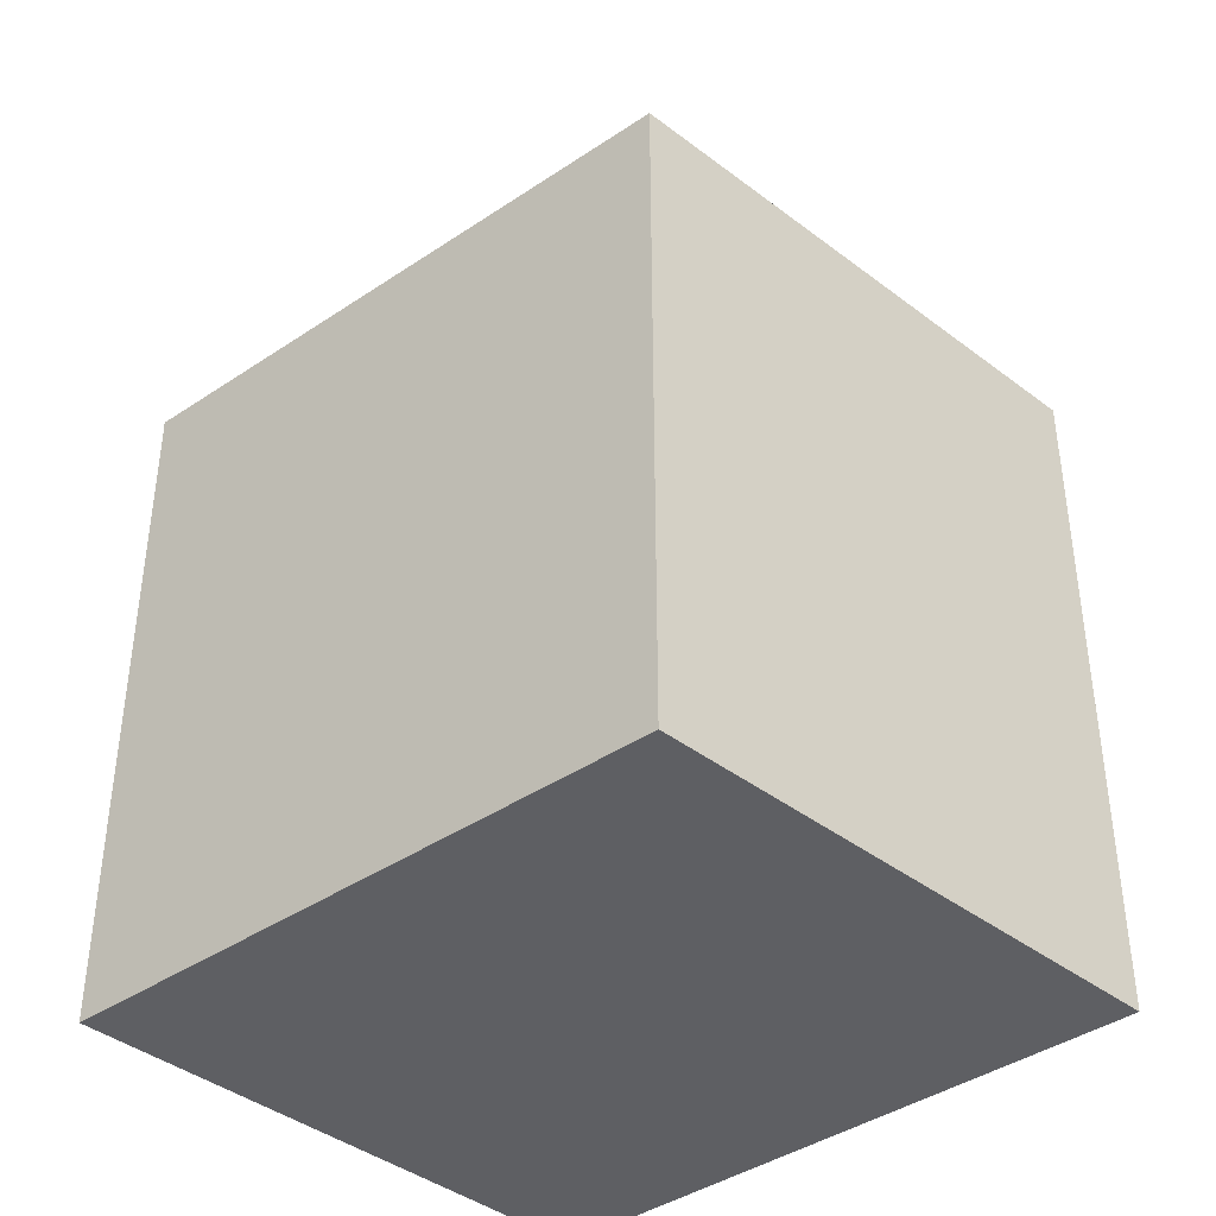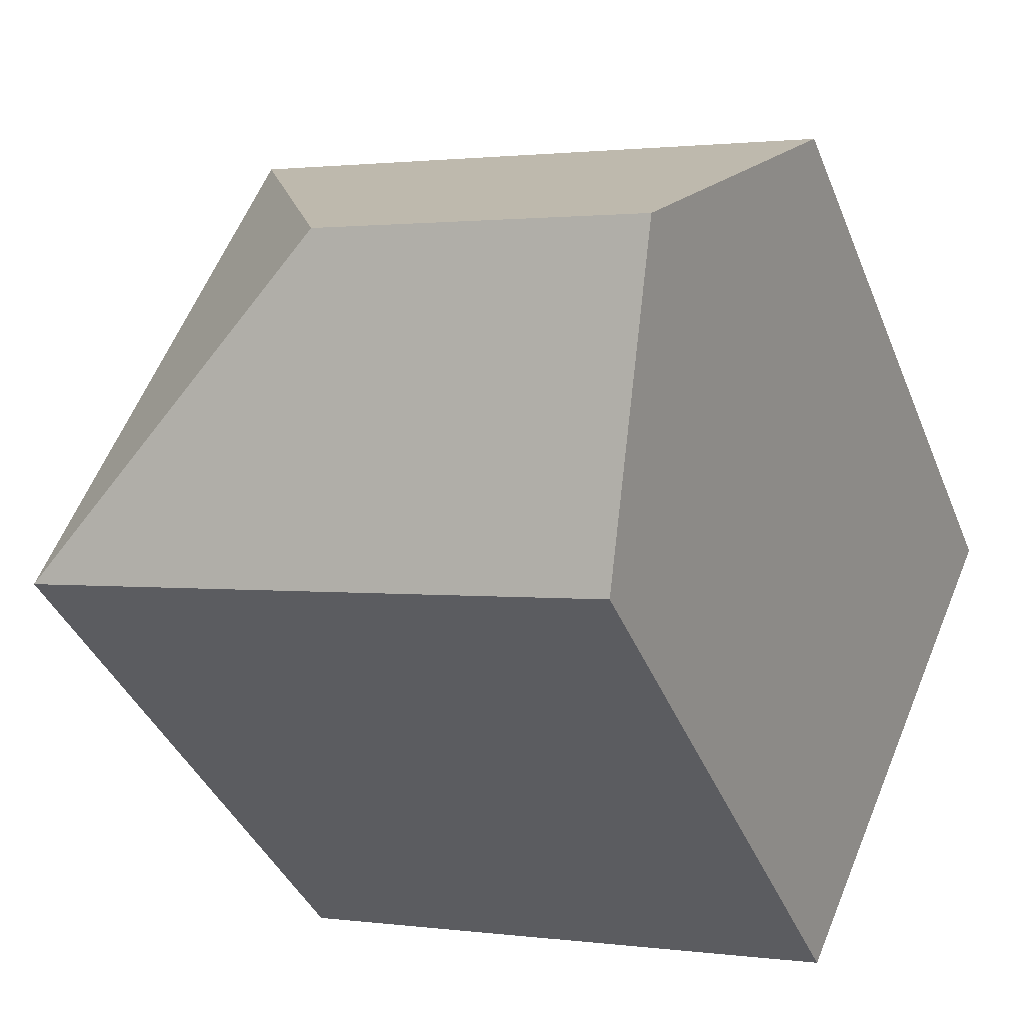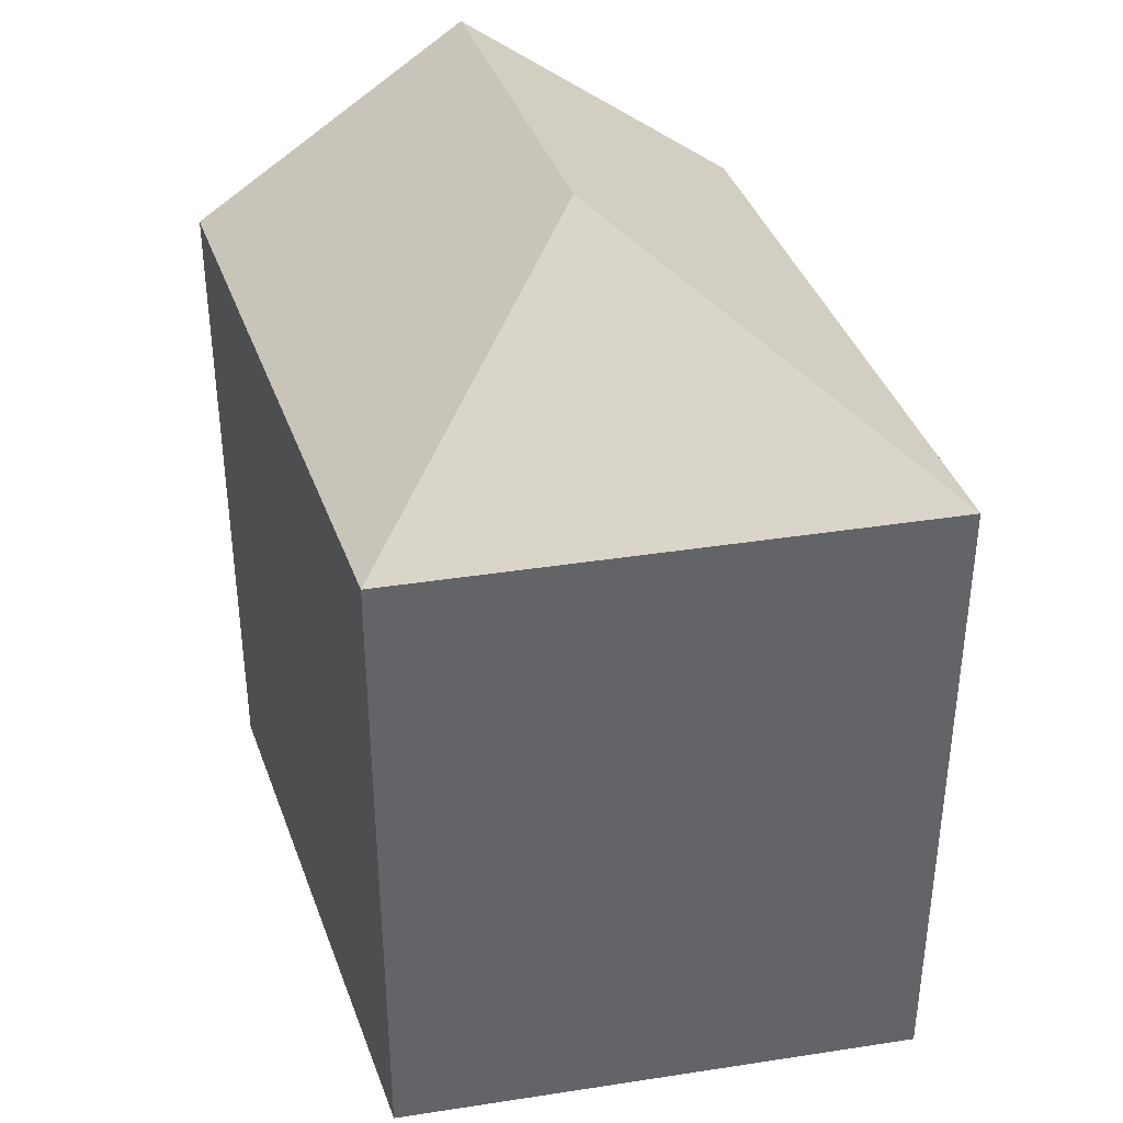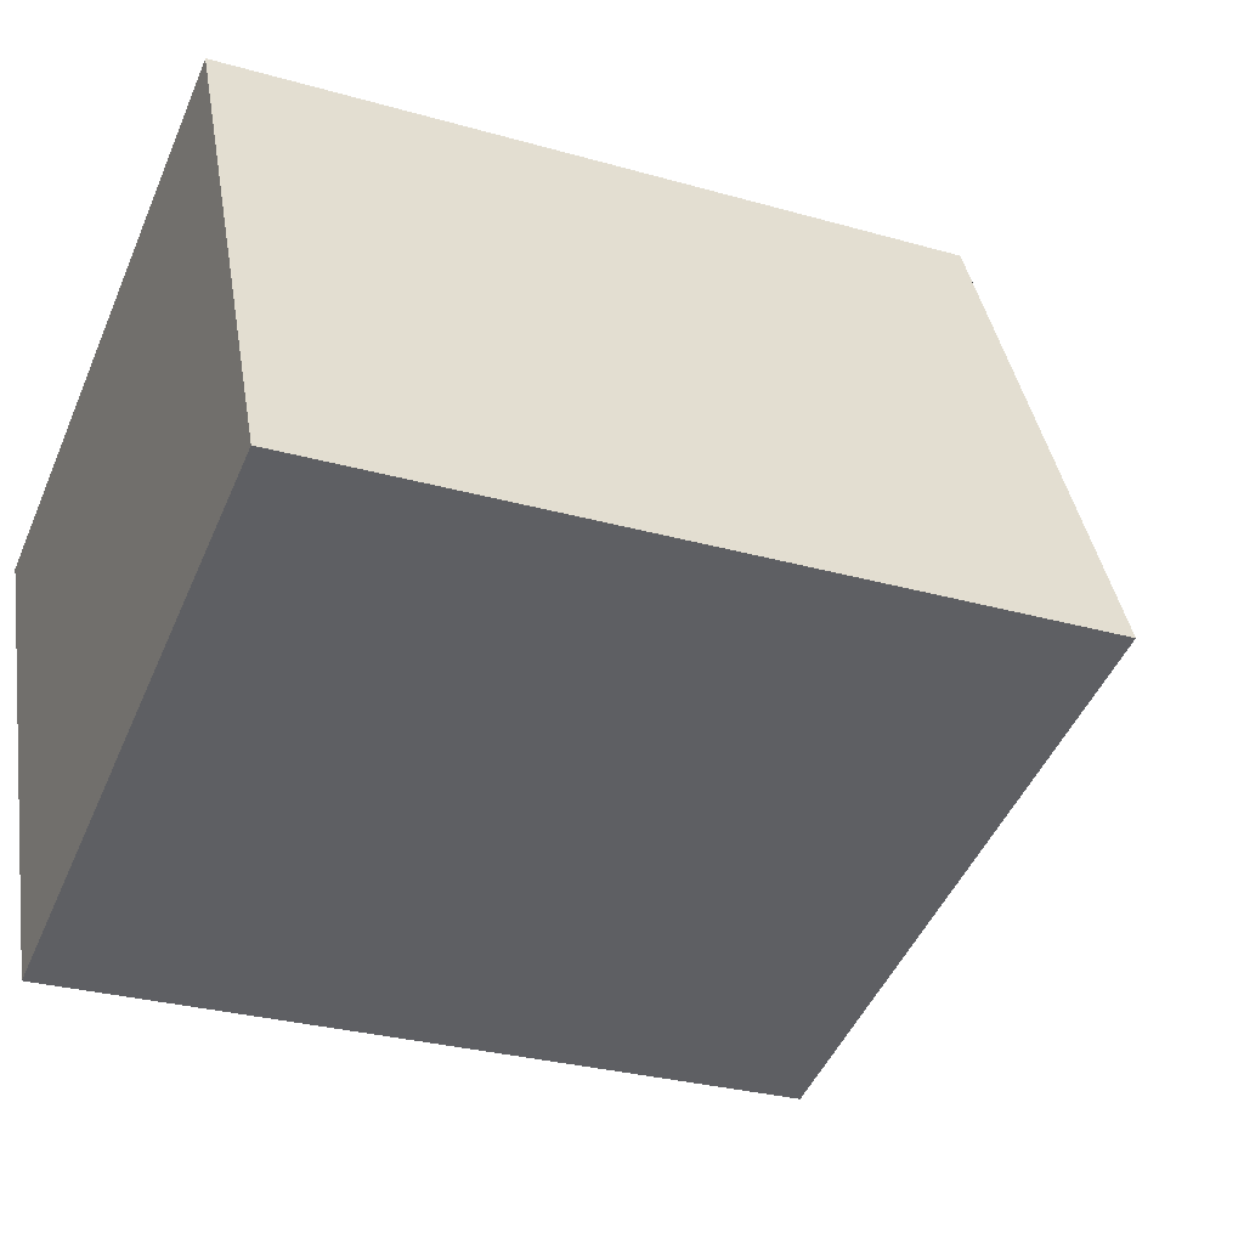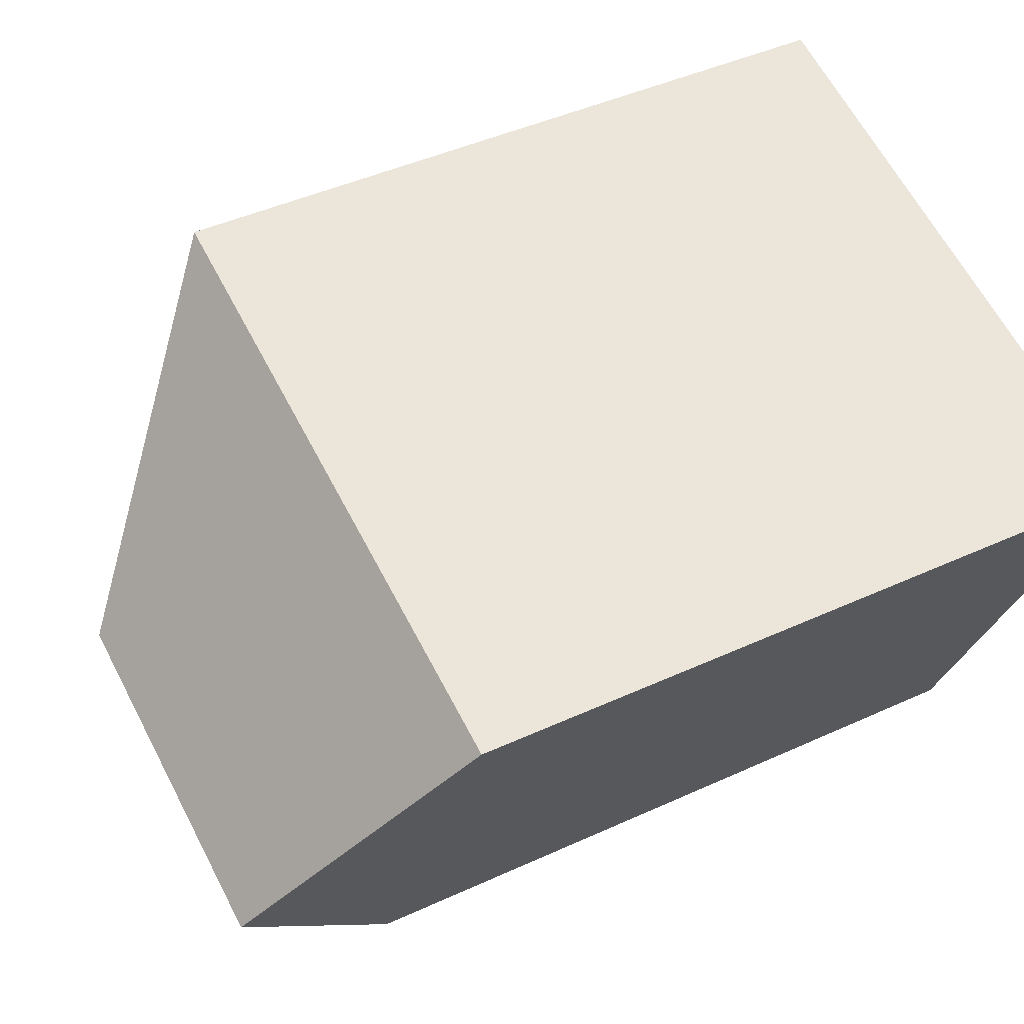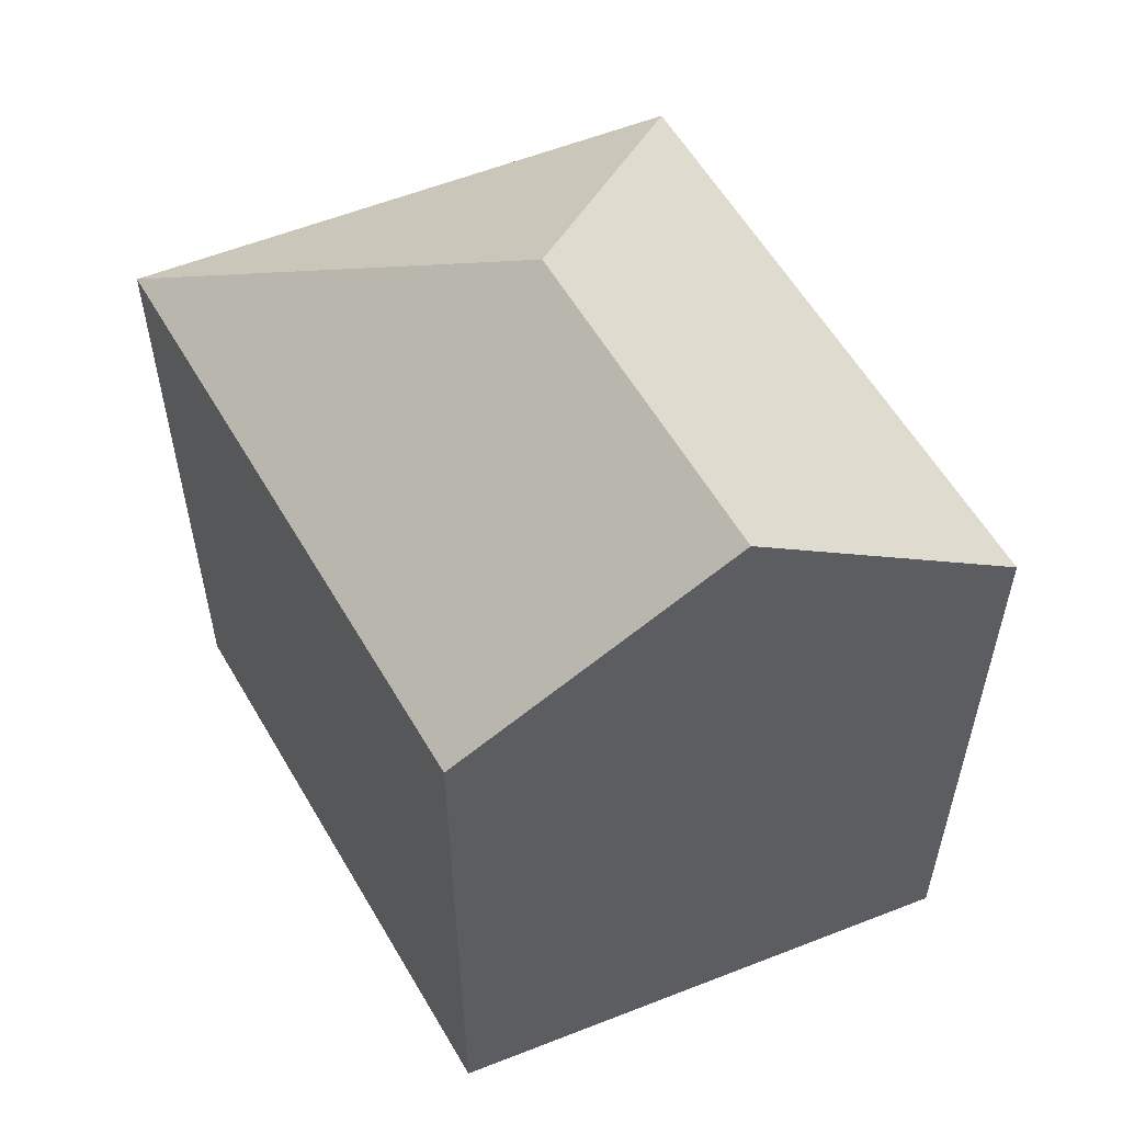
<metadata>
{"format":"obj","ext":"obj","renderer":"f3d","projection":"perspective","resolution":1024,"background":"white","views":[{"elev":-41.1,"azim":23.2,"up":"+Y"},{"elev":-38.5,"azim":-159.7,"up":"+Z"},{"elev":39.4,"azim":55.1,"up":"+Y"},{"elev":-28.8,"azim":66.8,"up":"+Z"},{"elev":43.8,"azim":-118.5,"up":"+Z"},{"elev":58.0,"azim":-136.1,"up":"+Y"}]}
</metadata>
<code>
v  18.78 4.673e-16 -7.631
v  13.64 16.18 3.939
v  13.64 -2.413e-16 3.94
v  18.78 16.18 -7.631
v  0.0003454 16.18 -0.0005131
v  0 0 0
v  5.142 7.085e-16 -11.57
v  5.142 16.18 -11.57
v  2.571 20.77 -5.786
v  10.13 20.77 -3.603
g defaultobject
f 1 2 3
f 2 1 4
f 3 5 6
f 5 3 2
f 5 7 6
f 7 5 8
f 8 5 9
f 8 1 7
f 1 8 4
f 10 2 4
f 9 2 10
f 2 9 5
f 8 10 4
f 10 8 9
f 3 7 1
f 7 3 6

</code>
